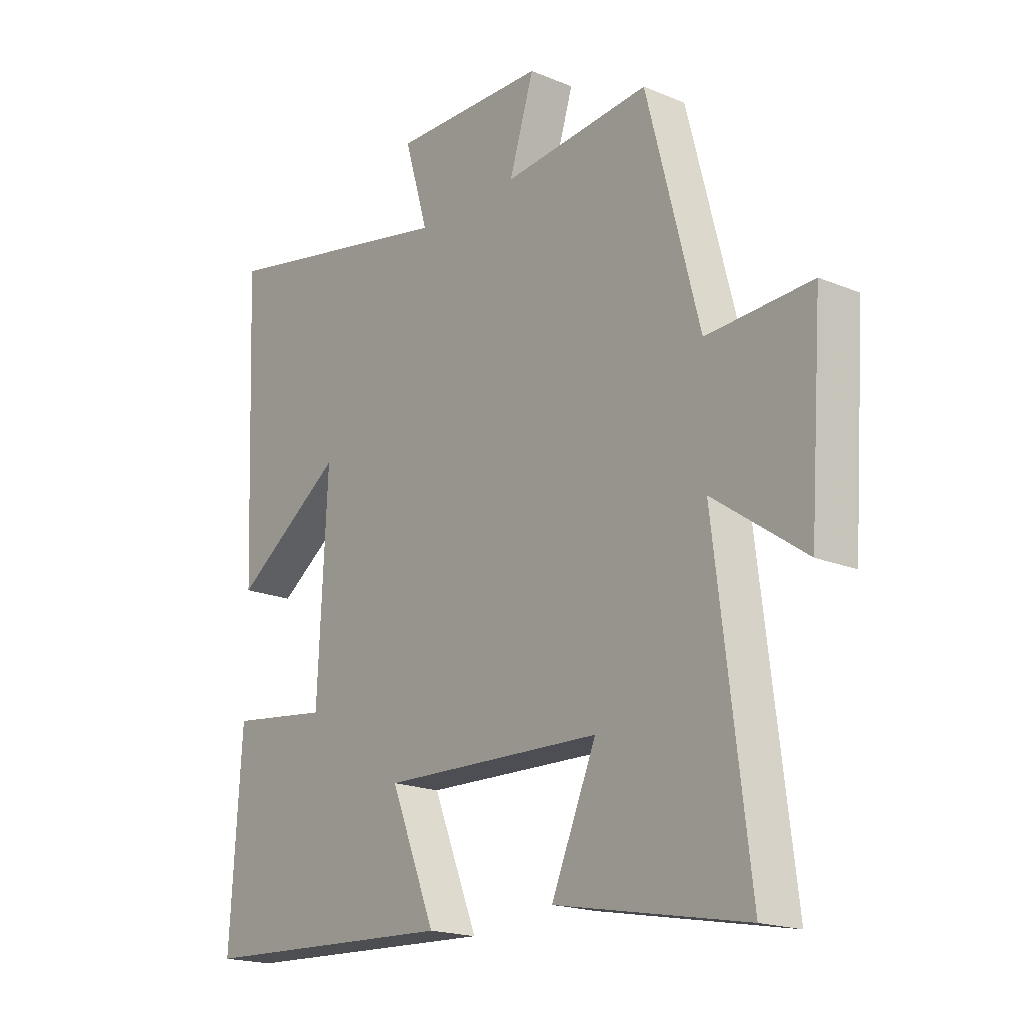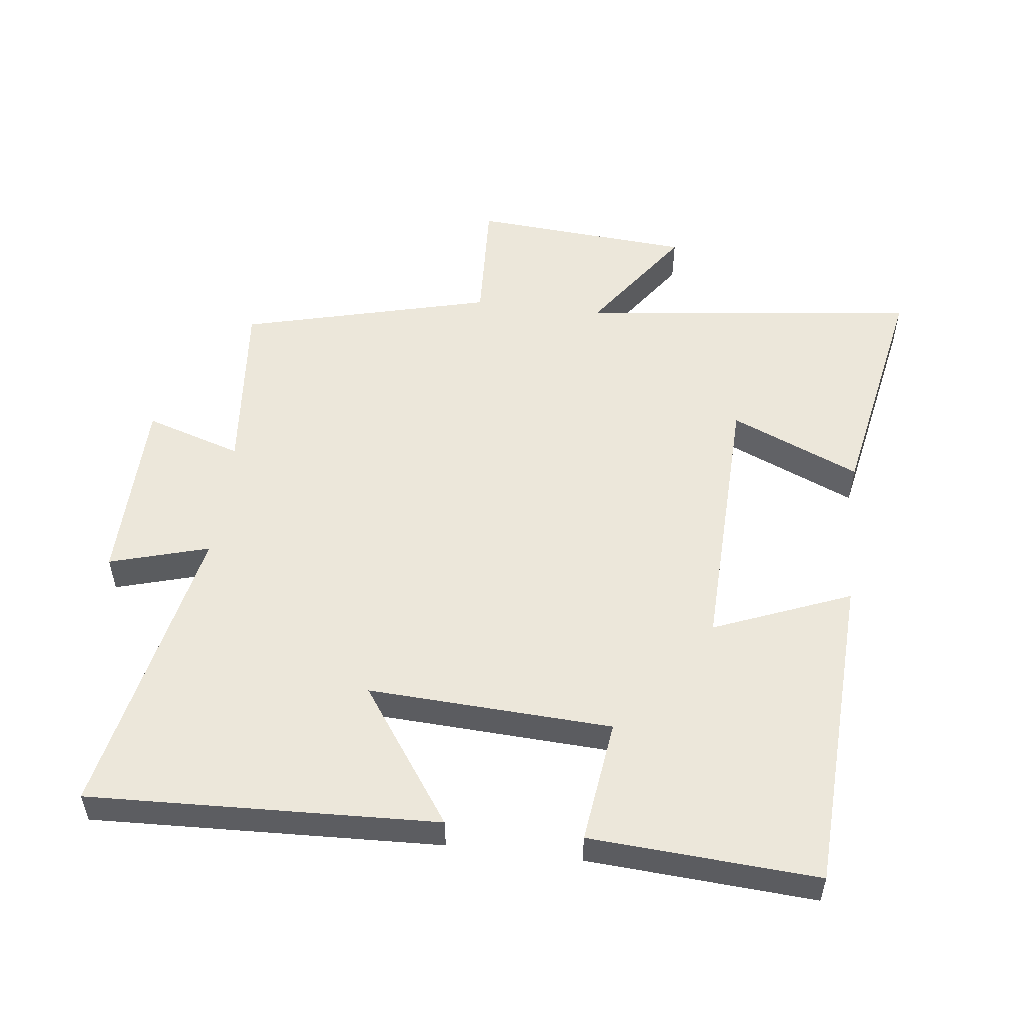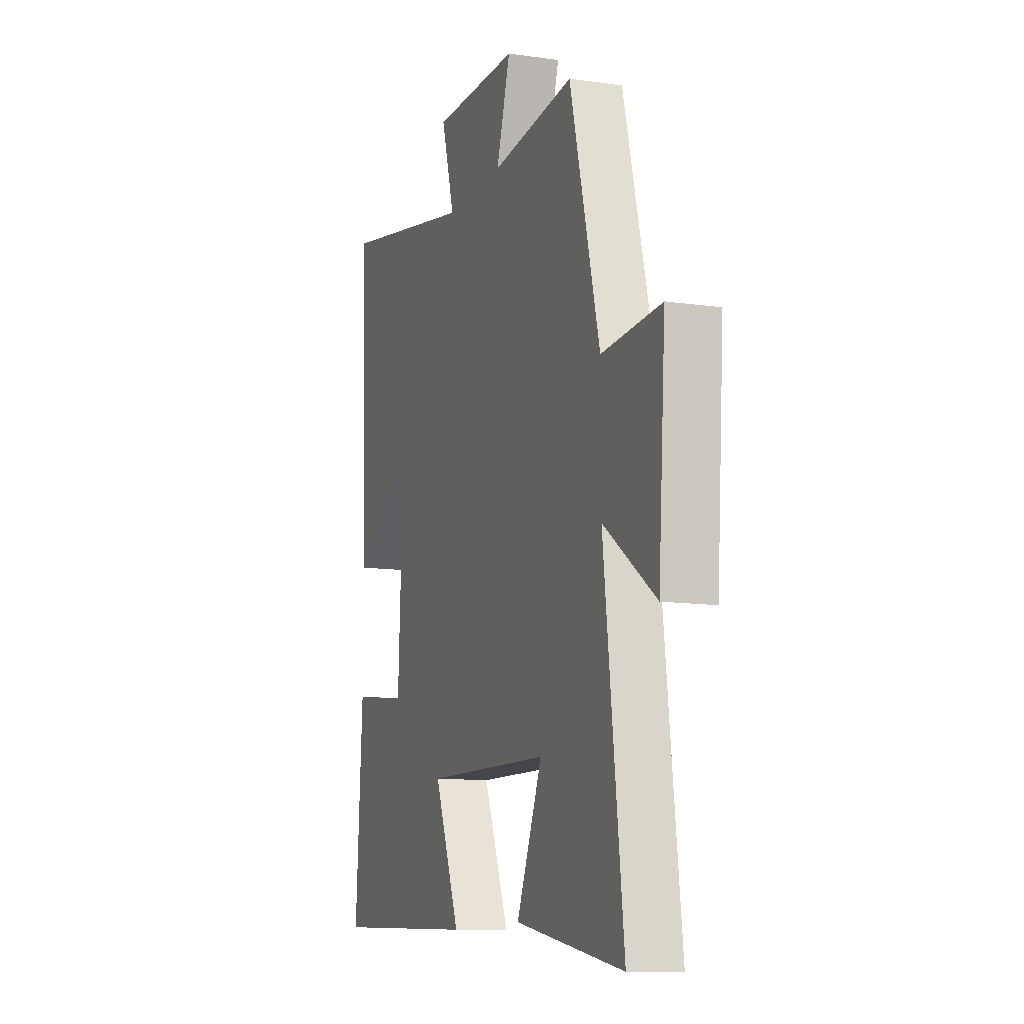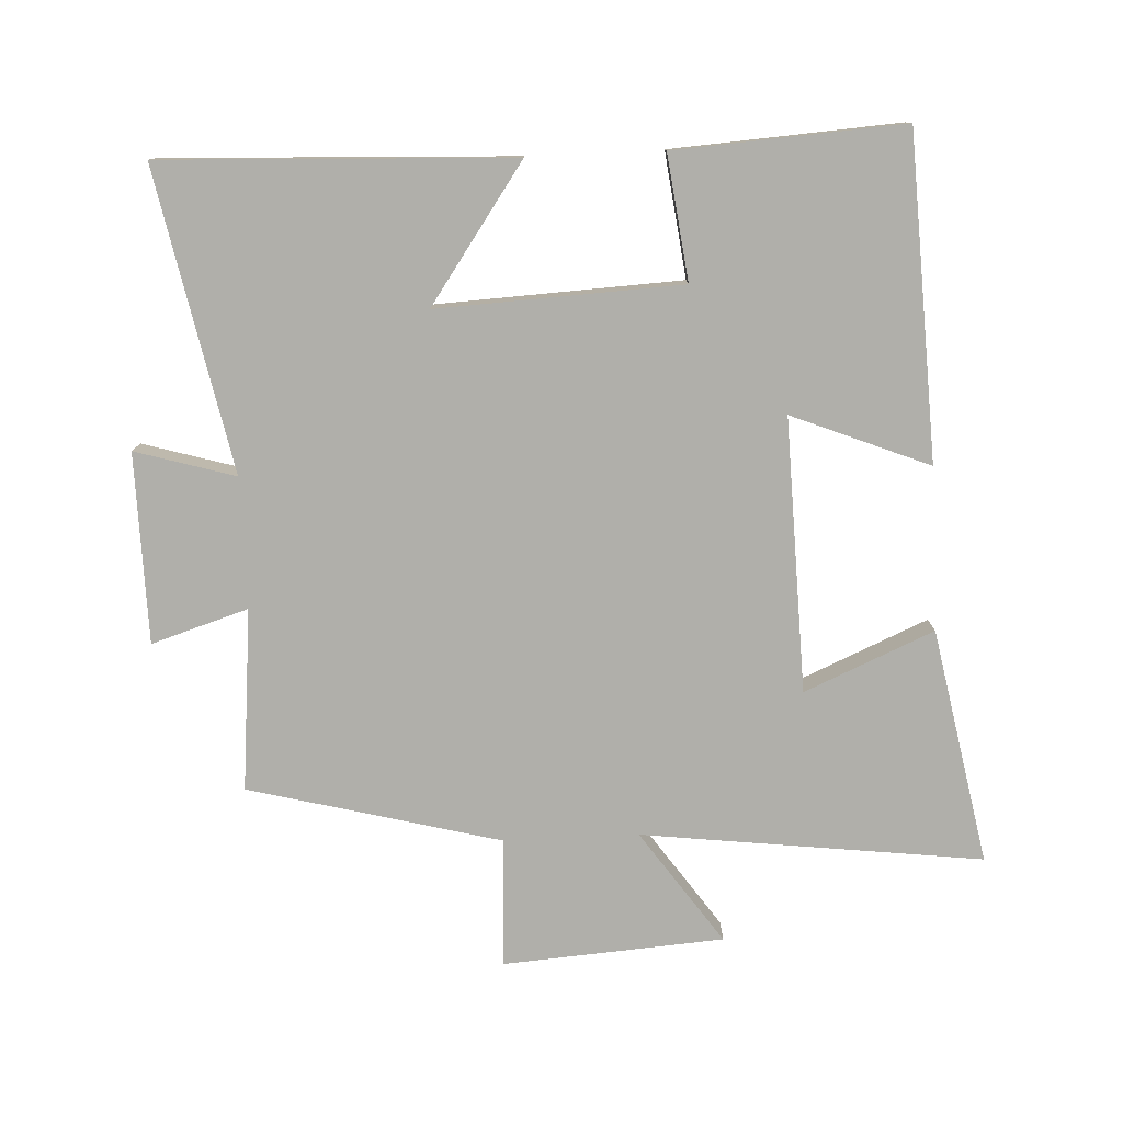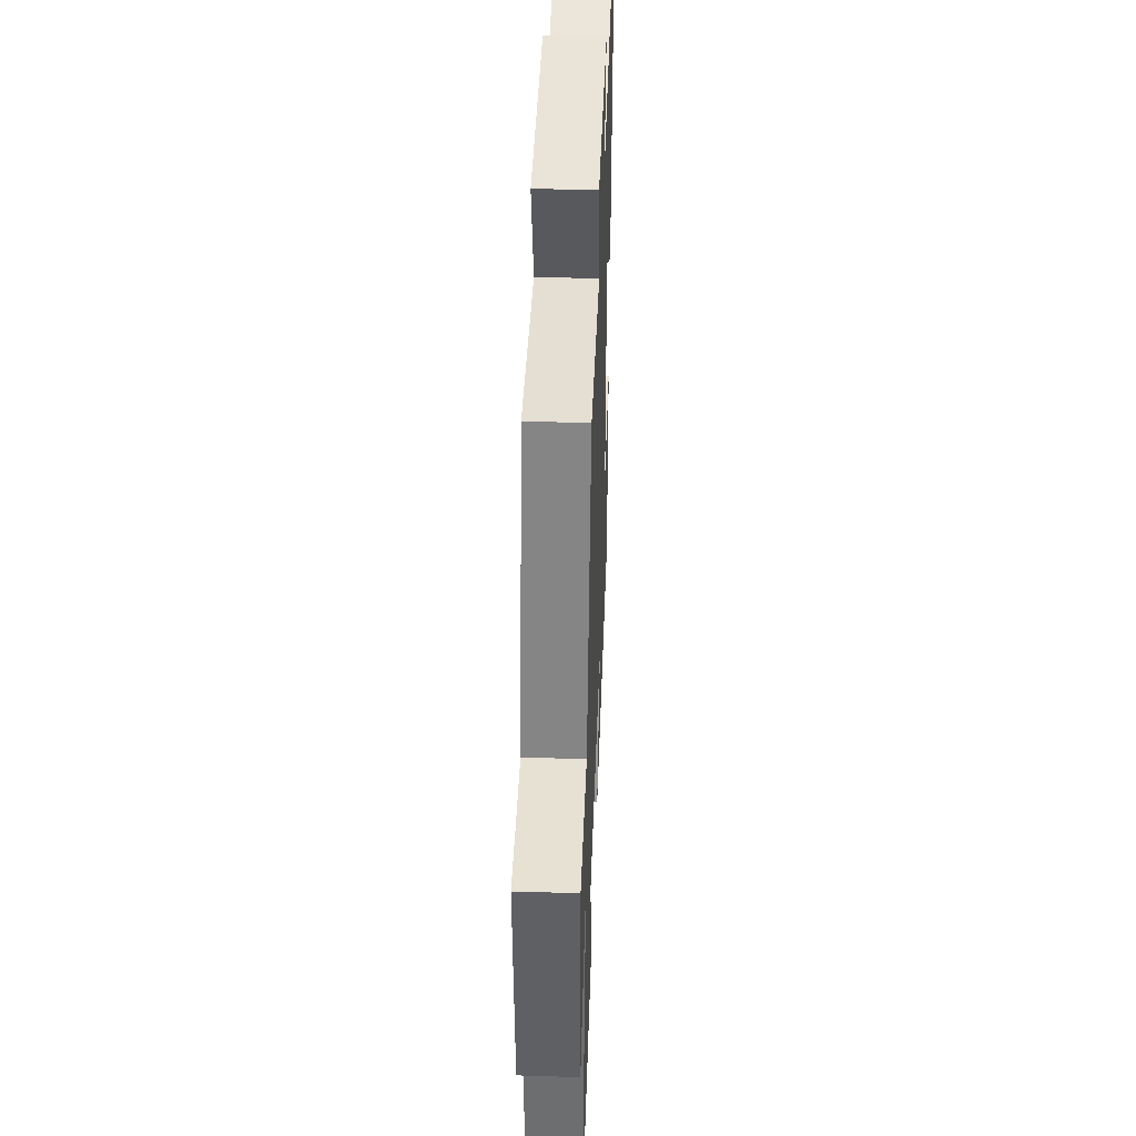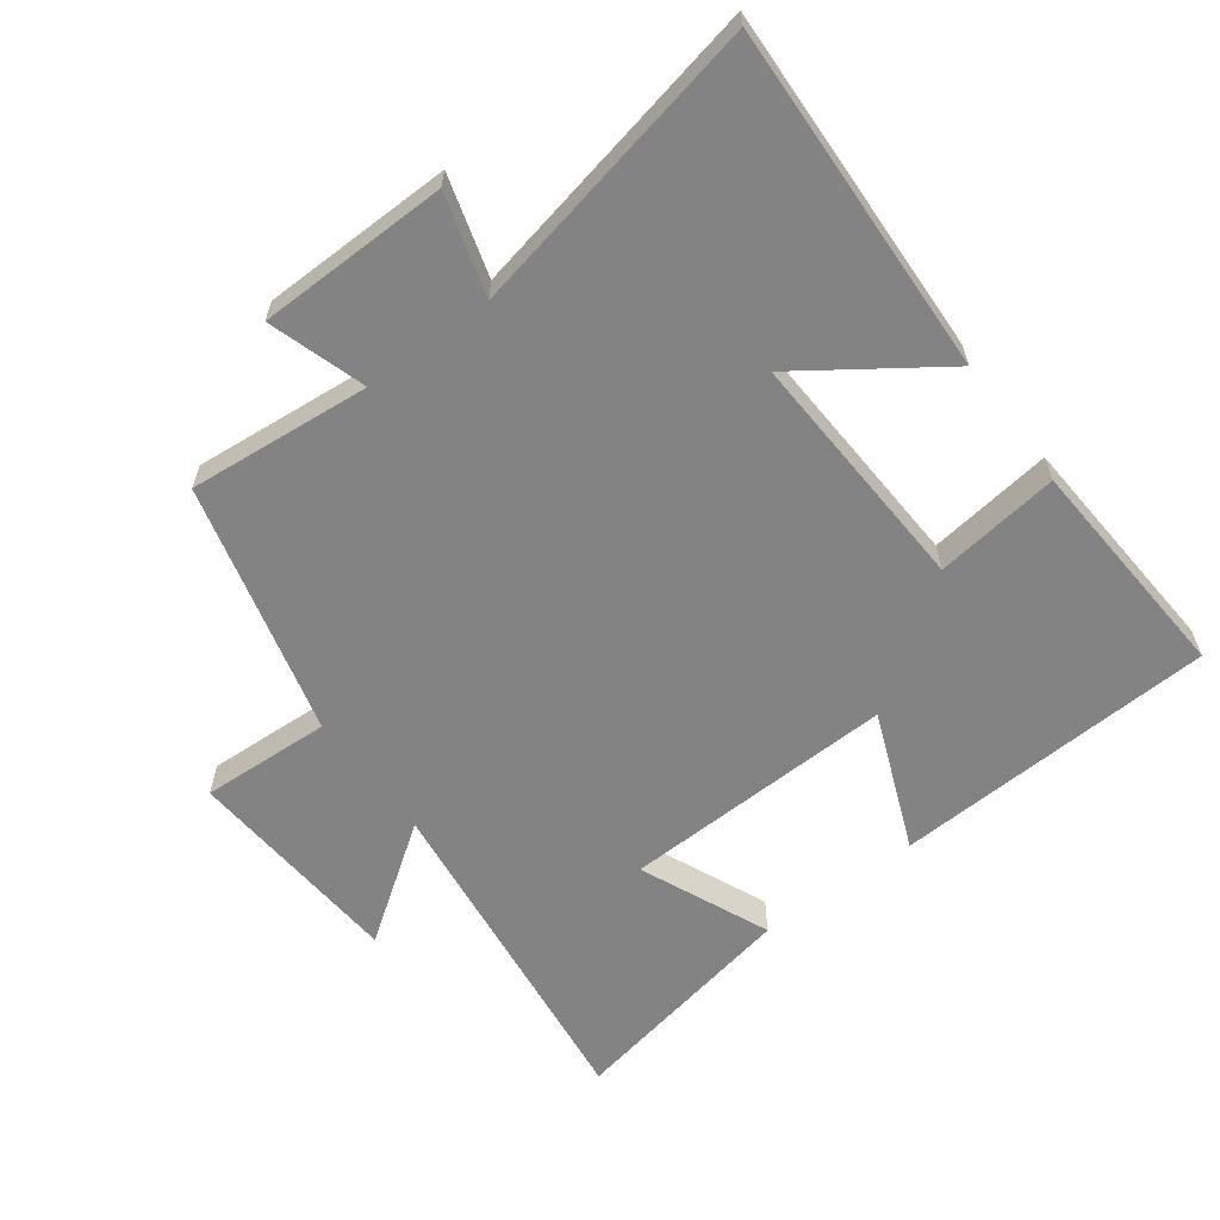
<metadata>
{"format":"obj","ext":"obj","renderer":"f3d","projection":"perspective","resolution":1024,"background":"white","views":[{"elev":-18.7,"azim":-128.5,"up":"+Z"},{"elev":53.3,"azim":97.0,"up":"+Y"},{"elev":-11.7,"azim":-109.3,"up":"+Z"},{"elev":-78.0,"azim":92.7,"up":"+Y"},{"elev":42.5,"azim":-87.9,"up":"+Z"},{"elev":-61.2,"azim":36.8,"up":"+Y"}]}
</metadata>
<code>
v 0.522 0.07 -0.478
v 0.036 0.07 -0.5
v 0.12 0.07 -0.293
v -0.292 0.07 -0.305
v -0.208 0.07 -0.5
v -0.563 0.07 -0.568
v -0.5 0.07 -0.055
v -0.671 0.07 -0.175
v -0.695 0.07 0.157
v -0.5 0.07 0.147
v -0.402 0.07 0.526
v -0.128 0.07 0.5
v -0.174 0.07 0.646
v 0.112 0.07 0.65
v 0.068 0.07 0.5
v 0.522 0.07 0.592
v 0.5 0.07 0.066
v 0.295 0.07 0.21
v 0.313 0.07 -0.158
v 0.5 0.07 -0.134
v 0.522 0 -0.478
v 0.036 0 -0.5
v 0.12 0 -0.293
v -0.292 0 -0.305
v -0.208 0 -0.5
v -0.563 0 -0.568
v -0.5 0 -0.055
v -0.671 0 -0.175
v -0.695 0 0.157
v -0.5 0 0.147
v -0.402 0 0.526
v -0.128 0 0.5
v -0.174 0 0.646
v 0.112 0 0.65
v 0.068 0 0.5
v 0.522 0 0.592
v 0.5 0 0.066
v 0.295 0 0.21
v 0.313 0 -0.158
v 0.5 0 -0.134
f 19 20 1 2
f 15 16 17 18
f 15 18 19
f 12 13 14 15
f 12 15 19
f 10 11 12 19
f 7 8 9 10
f 7 10 19
f 4 5 6 7
f 3 4 7 19
f 2 3 19
f 22 21 40 39
f 38 37 36 35
f 39 38 35
f 35 34 33 32
f 39 35 32
f 39 32 31 30
f 30 29 28 27
f 39 30 27
f 27 26 25 24
f 39 27 24 23
f 39 23 22
f 1 21 22 2
f 2 22 23 3
f 3 23 24 4
f 4 24 25 5
f 5 25 26 6
f 6 26 27 7
f 7 27 28 8
f 8 28 29 9
f 9 29 30 10
f 10 30 31 11
f 11 31 32 12
f 12 32 33 13
f 13 33 34 14
f 14 34 35 15
f 15 35 36 16
f 16 36 37 17
f 17 37 38 18
f 18 38 39 19
f 19 39 40 20
f 20 40 21 1

</code>
